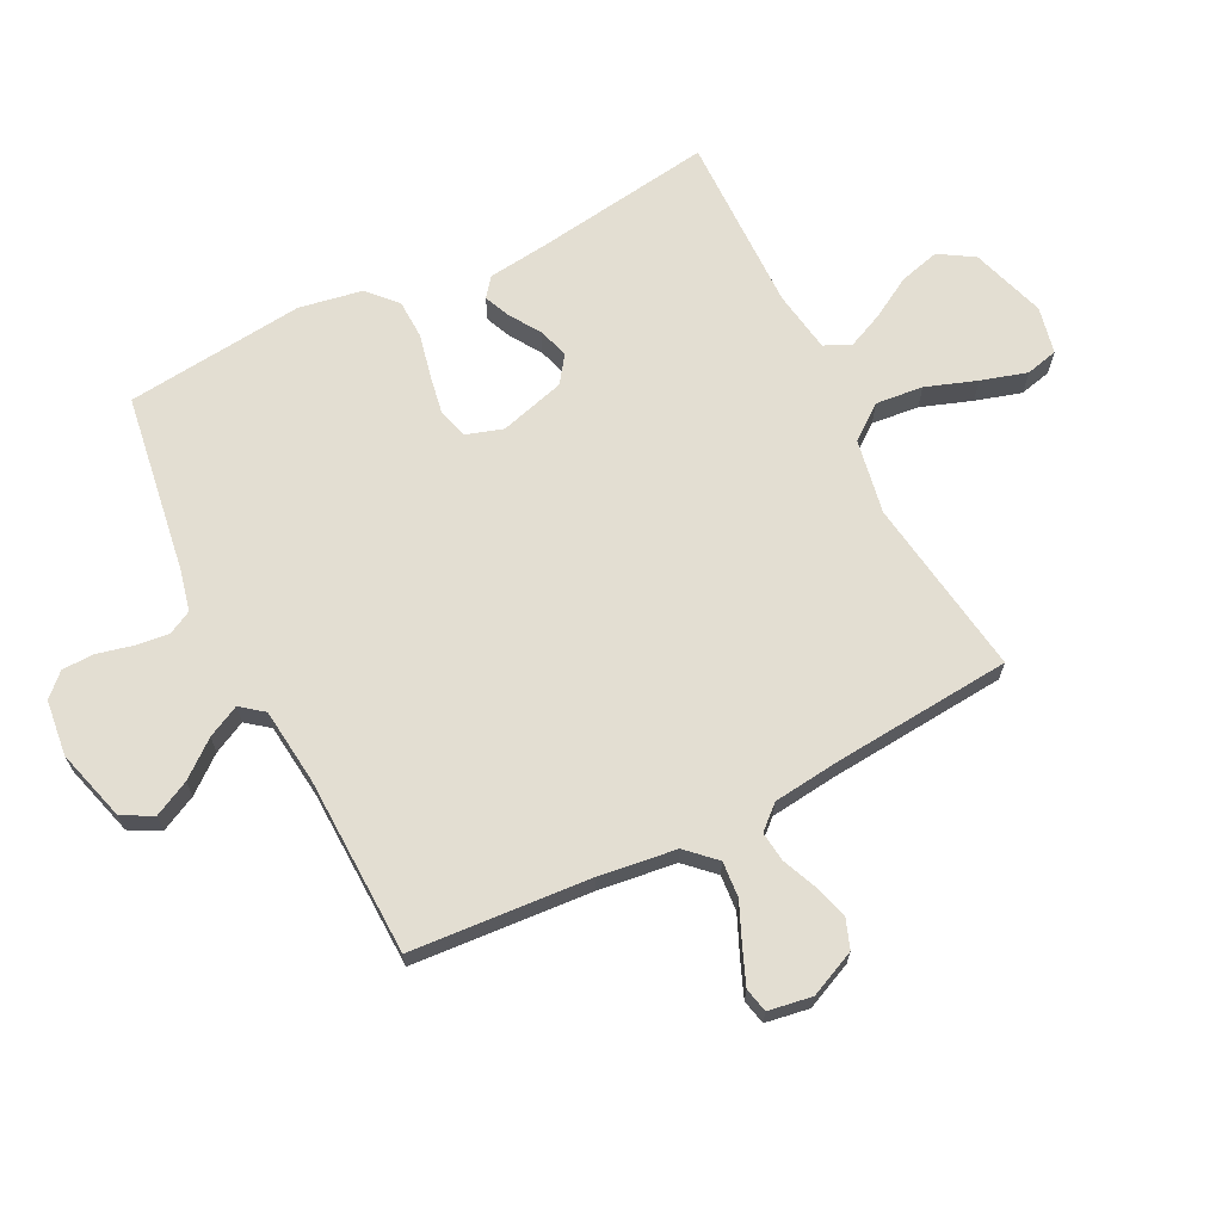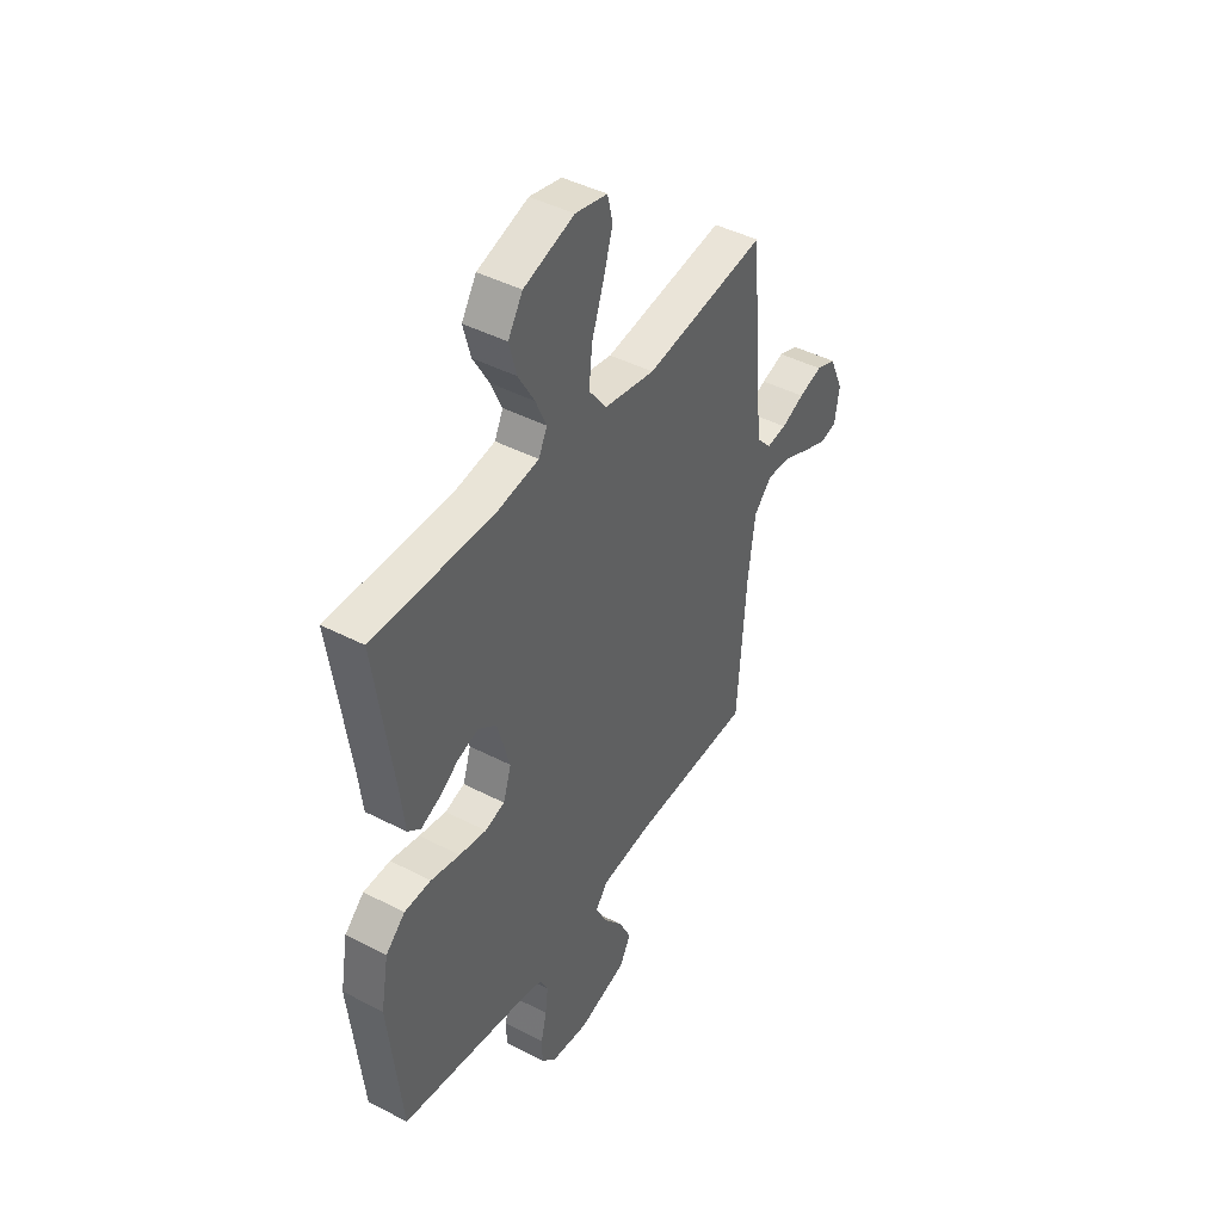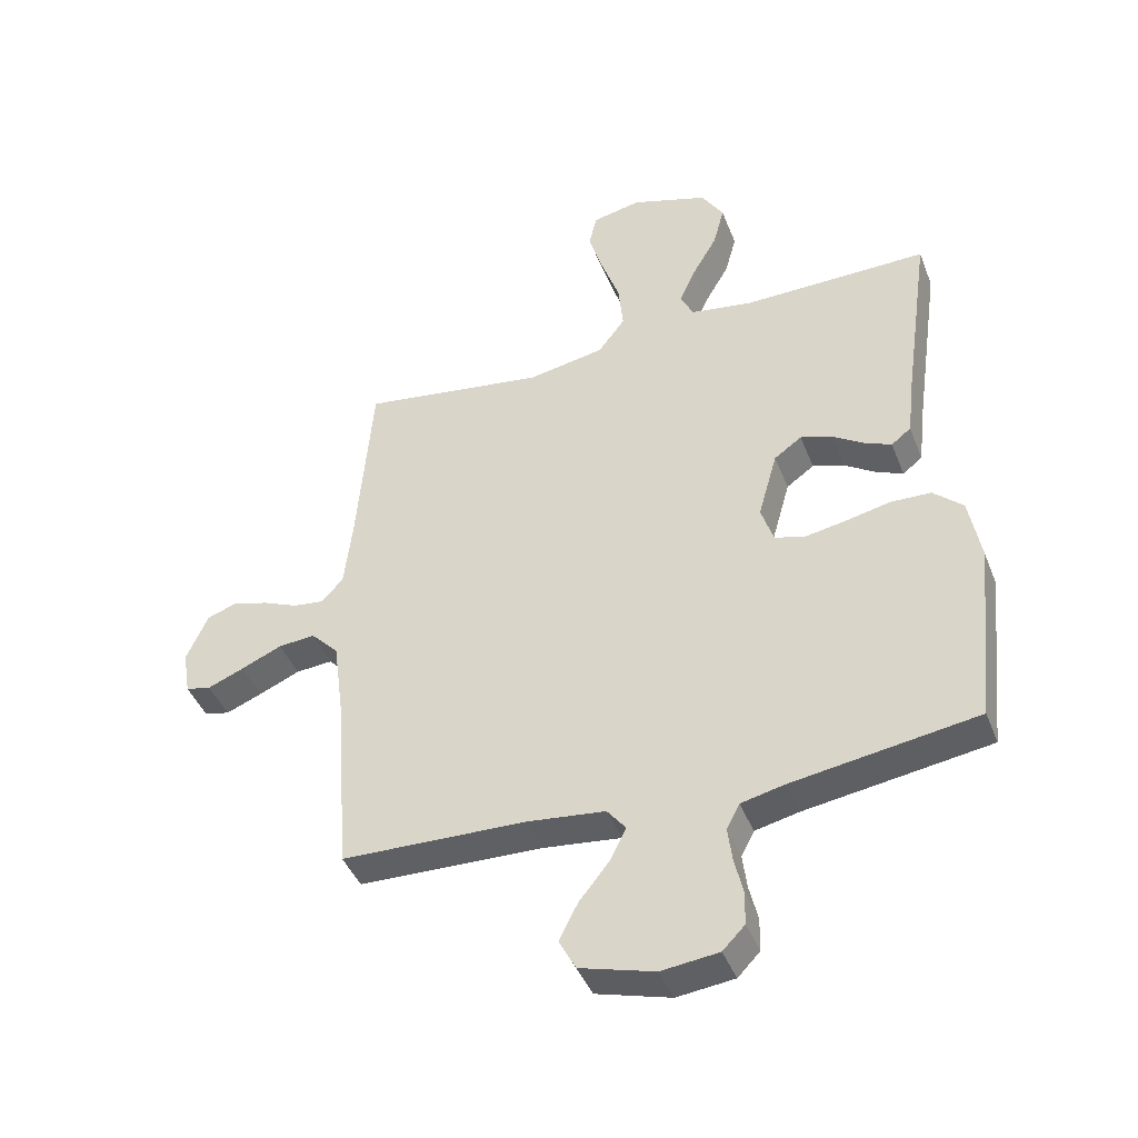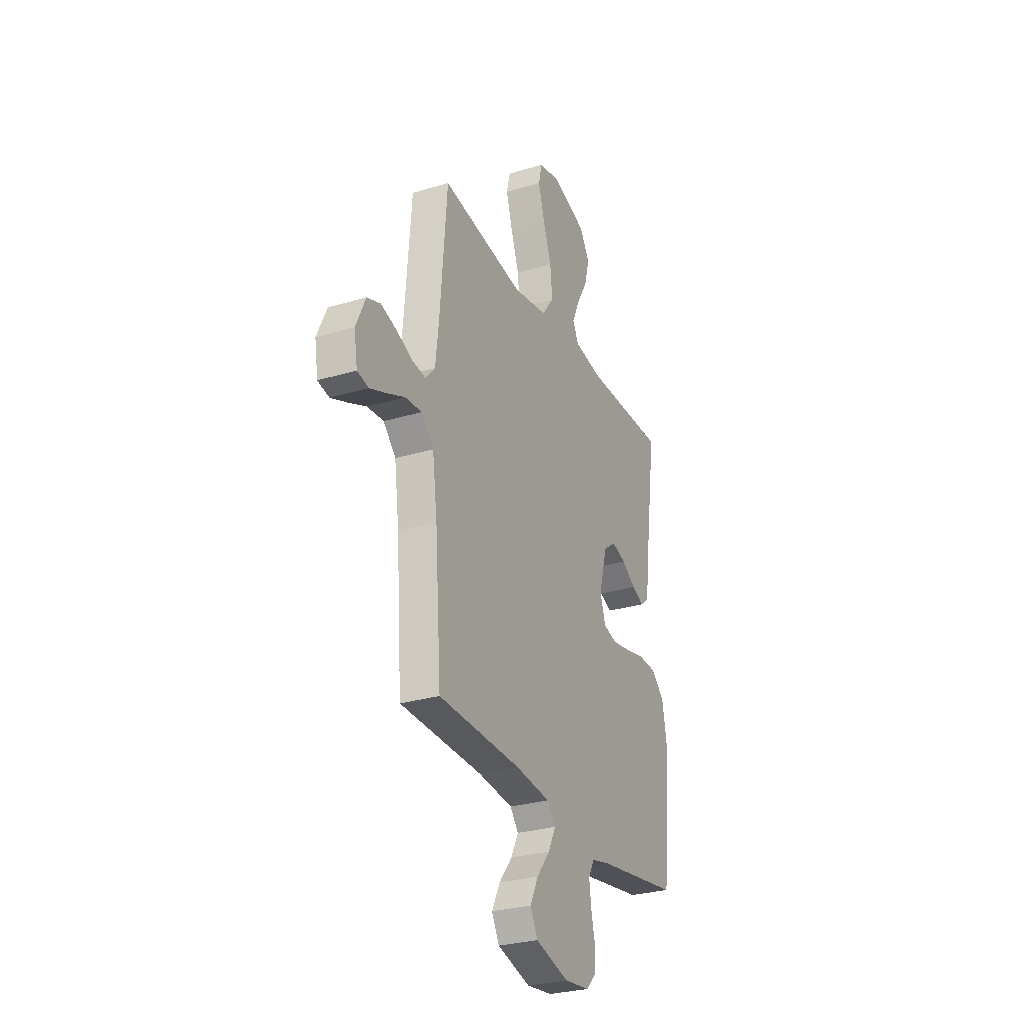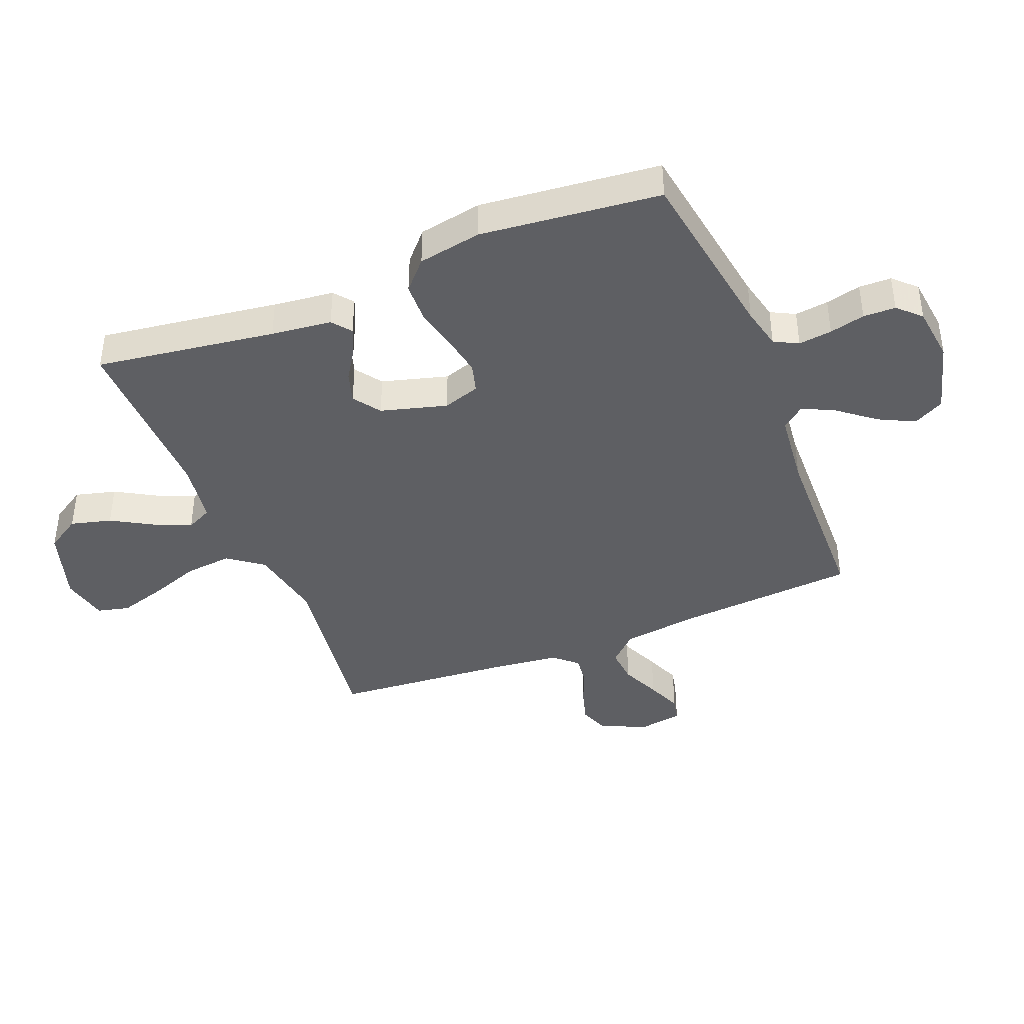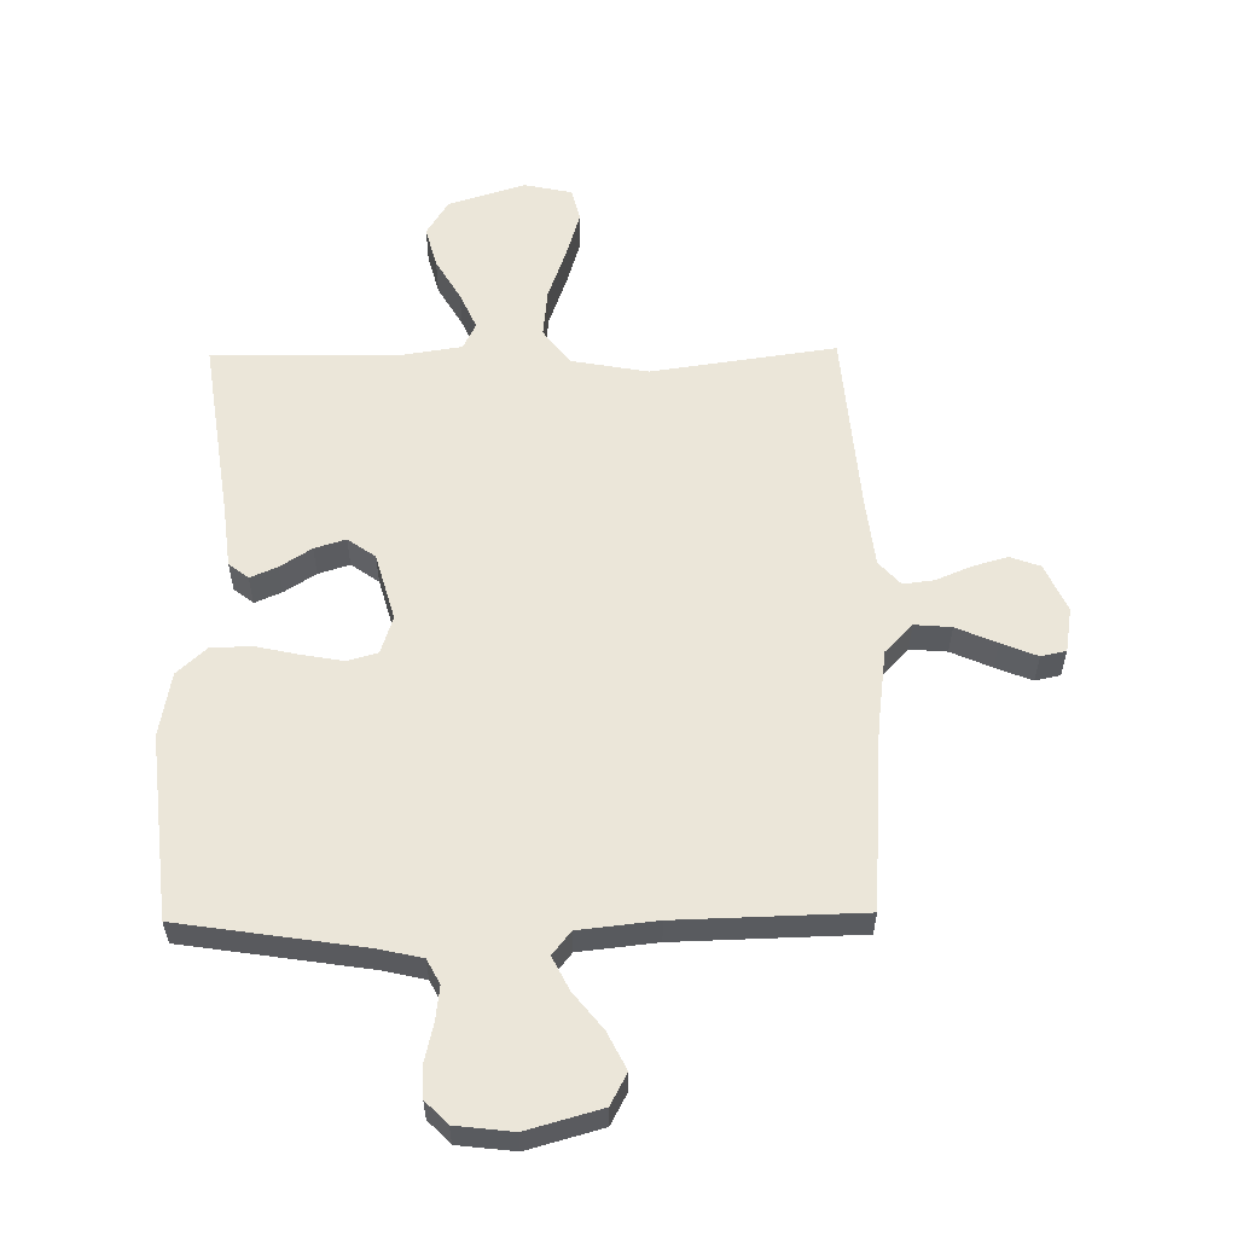
<metadata>
{"format":"obj","ext":"obj","renderer":"f3d","projection":"perspective","resolution":1024,"background":"white","views":[{"elev":67.5,"azim":-116.8,"up":"+Y"},{"elev":43.7,"azim":121.4,"up":"+Z"},{"elev":-42.6,"azim":20.4,"up":"+Z"},{"elev":-28.7,"azim":-65.7,"up":"+Z"},{"elev":-41.0,"azim":112.0,"up":"+Y"},{"elev":57.5,"azim":179.2,"up":"+Y"}]}
</metadata>
<code>
v 0.5 0.07 0.5
v 0.457 0.07 0.2
v 0.445 0.07 0.099
v 0.413 0.07 0.074
v 0.369 0.07 0.093
v 0.318 0.07 0.126
v 0.267 0.07 0.142
v 0.222 0.07 0.11
v 0.191 0.07 0
v 0.211 0.07 -0.062
v 0.26 0.07 -0.076
v 0.327 0.07 -0.064
v 0.399 0.07 -0.048
v 0.465 0.07 -0.05
v 0.513 0.07 -0.094
v 0.532 0.07 -0.2
v 0.5 0.07 -0.5
v 0.2 0.07 -0.546
v 0.13 0.07 -0.562
v 0.109 0.07 -0.602
v 0.116 0.07 -0.658
v 0.13 0.07 -0.717
v 0.129 0.07 -0.771
v 0.093 0.07 -0.808
v 0 0.07 -0.819
v -0.121 0.07 -0.785
v -0.148 0.07 -0.734
v -0.118 0.07 -0.674
v -0.07 0.07 -0.614
v -0.043 0.07 -0.56
v -0.073 0.07 -0.522
v -0.2 0.07 -0.508
v -0.5 0.07 -0.5
v -0.522 0.07 -0.2
v -0.539 0.07 -0.071
v -0.584 0.07 -0.024
v -0.644 0.07 -0.029
v -0.71 0.07 -0.058
v -0.769 0.07 -0.082
v -0.81 0.07 -0.073
v -0.822 0.07 0
v -0.787 0.07 0.078
v -0.738 0.07 0.096
v -0.68 0.07 0.079
v -0.623 0.07 0.055
v -0.573 0.07 0.049
v -0.538 0.07 0.088
v -0.525 0.07 0.2
v -0.5 0.07 0.5
v -0.2 0.07 0.457
v -0.075 0.07 0.48
v -0.031 0.07 0.538
v -0.039 0.07 0.617
v -0.069 0.07 0.702
v -0.092 0.07 0.779
v -0.079 0.07 0.833
v 0 0.07 0.85
v 0.125 0.07 0.81
v 0.161 0.07 0.752
v 0.143 0.07 0.684
v 0.103 0.07 0.615
v 0.076 0.07 0.554
v 0.097 0.07 0.511
v 0.2 0.07 0.495
v 0.5 0 0.5
v 0.457 0 0.2
v 0.445 0 0.099
v 0.413 0 0.074
v 0.369 0 0.093
v 0.318 0 0.126
v 0.267 0 0.142
v 0.222 0 0.11
v 0.191 0 0
v 0.211 0 -0.062
v 0.26 0 -0.076
v 0.327 0 -0.064
v 0.399 0 -0.048
v 0.465 0 -0.05
v 0.513 0 -0.094
v 0.532 0 -0.2
v 0.5 0 -0.5
v 0.2 0 -0.546
v 0.13 0 -0.562
v 0.109 0 -0.602
v 0.116 0 -0.658
v 0.13 0 -0.717
v 0.129 0 -0.771
v 0.093 0 -0.808
v 0 0 -0.819
v -0.121 0 -0.785
v -0.148 0 -0.734
v -0.118 0 -0.674
v -0.07 0 -0.614
v -0.043 0 -0.56
v -0.073 0 -0.522
v -0.2 0 -0.508
v -0.5 0 -0.5
v -0.522 0 -0.2
v -0.539 0 -0.071
v -0.584 0 -0.024
v -0.644 0 -0.029
v -0.71 0 -0.058
v -0.769 0 -0.082
v -0.81 0 -0.073
v -0.822 0 0
v -0.787 0 0.078
v -0.738 0 0.096
v -0.68 0 0.079
v -0.623 0 0.055
v -0.573 0 0.049
v -0.538 0 0.088
v -0.525 0 0.2
v -0.5 0 0.5
v -0.2 0 0.457
v -0.075 0 0.48
v -0.031 0 0.538
v -0.039 0 0.617
v -0.069 0 0.702
v -0.092 0 0.779
v -0.079 0 0.833
v 0 0 0.85
v 0.125 0 0.81
v 0.161 0 0.752
v 0.143 0 0.684
v 0.103 0 0.615
v 0.076 0 0.554
v 0.097 0 0.511
v 0.2 0 0.495
f 58 59 60 61
f 58 61 62
f 57 58 62
f 56 57 62
f 53 54 55 56
f 53 56 62 63
f 48 49 50
f 47 48 50 51
f 46 47 51
f 42 43 44 45
f 40 41 42 45
f 40 45 46
f 37 38 39 40
f 37 40 46
f 36 37 46 51
f 32 33 34
f 31 32 34 35
f 26 27 28 29
f 26 29 30
f 25 26 30
f 24 25 30
f 21 22 23 24
f 20 21 24 30
f 19 20 30 31
f 15 16 17 18
f 12 13 14 15
f 11 12 15 18
f 10 11 18 19
f 3 4 5 6
f 2 3 6 7
f 64 1 2 7
f 63 64 7 8
f 52 53 63 8
f 51 52 8 9
f 31 35 36 51
f 19 31 51
f 9 10 19 51
f 125 124 123 122
f 126 125 122
f 126 122 121
f 126 121 120
f 120 119 118 117
f 127 126 120 117
f 114 113 112
f 115 114 112 111
f 115 111 110
f 109 108 107 106
f 109 106 105 104
f 110 109 104
f 104 103 102 101
f 110 104 101
f 115 110 101 100
f 98 97 96
f 99 98 96 95
f 93 92 91 90
f 94 93 90
f 94 90 89
f 94 89 88
f 88 87 86 85
f 94 88 85 84
f 95 94 84 83
f 82 81 80 79
f 79 78 77 76
f 82 79 76 75
f 83 82 75 74
f 70 69 68 67
f 71 70 67 66
f 71 66 65 128
f 72 71 128 127
f 72 127 117 116
f 73 72 116 115
f 115 100 99 95
f 115 95 83
f 115 83 74 73
f 1 65 66 2
f 2 66 67 3
f 3 67 68 4
f 4 68 69 5
f 5 69 70 6
f 6 70 71 7
f 7 71 72 8
f 8 72 73 9
f 9 73 74 10
f 10 74 75 11
f 11 75 76 12
f 12 76 77 13
f 13 77 78 14
f 14 78 79 15
f 15 79 80 16
f 16 80 81 17
f 17 81 82 18
f 18 82 83 19
f 19 83 84 20
f 20 84 85 21
f 21 85 86 22
f 22 86 87 23
f 23 87 88 24
f 24 88 89 25
f 25 89 90 26
f 26 90 91 27
f 27 91 92 28
f 28 92 93 29
f 29 93 94 30
f 30 94 95 31
f 31 95 96 32
f 32 96 97 33
f 33 97 98 34
f 34 98 99 35
f 35 99 100 36
f 36 100 101 37
f 37 101 102 38
f 38 102 103 39
f 39 103 104 40
f 40 104 105 41
f 41 105 106 42
f 42 106 107 43
f 43 107 108 44
f 44 108 109 45
f 45 109 110 46
f 46 110 111 47
f 47 111 112 48
f 48 112 113 49
f 49 113 114 50
f 50 114 115 51
f 51 115 116 52
f 52 116 117 53
f 53 117 118 54
f 54 118 119 55
f 55 119 120 56
f 56 120 121 57
f 57 121 122 58
f 58 122 123 59
f 59 123 124 60
f 60 124 125 61
f 61 125 126 62
f 62 126 127 63
f 63 127 128 64
f 64 128 65 1

</code>
